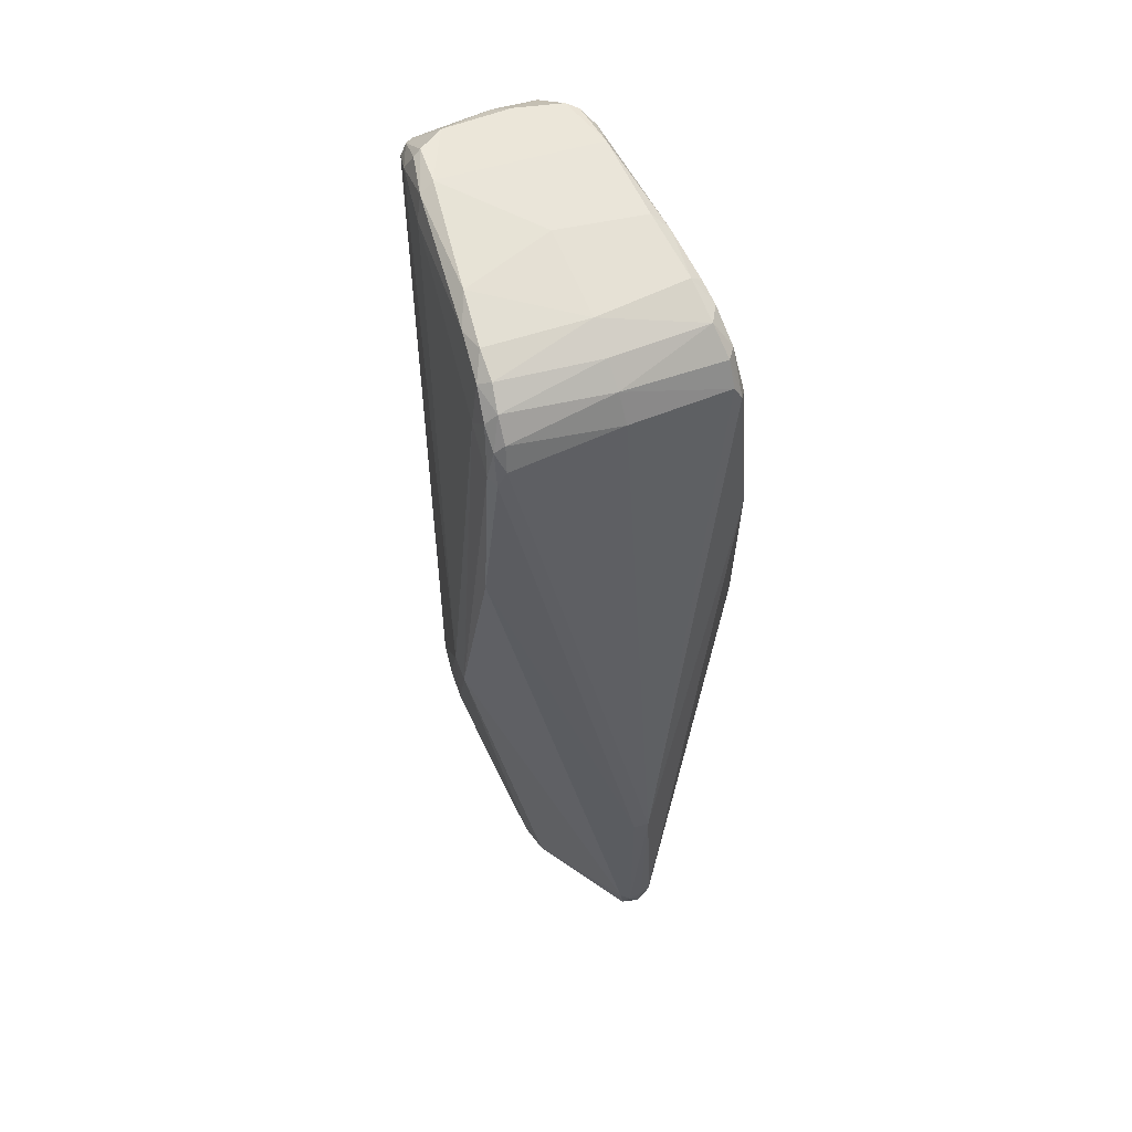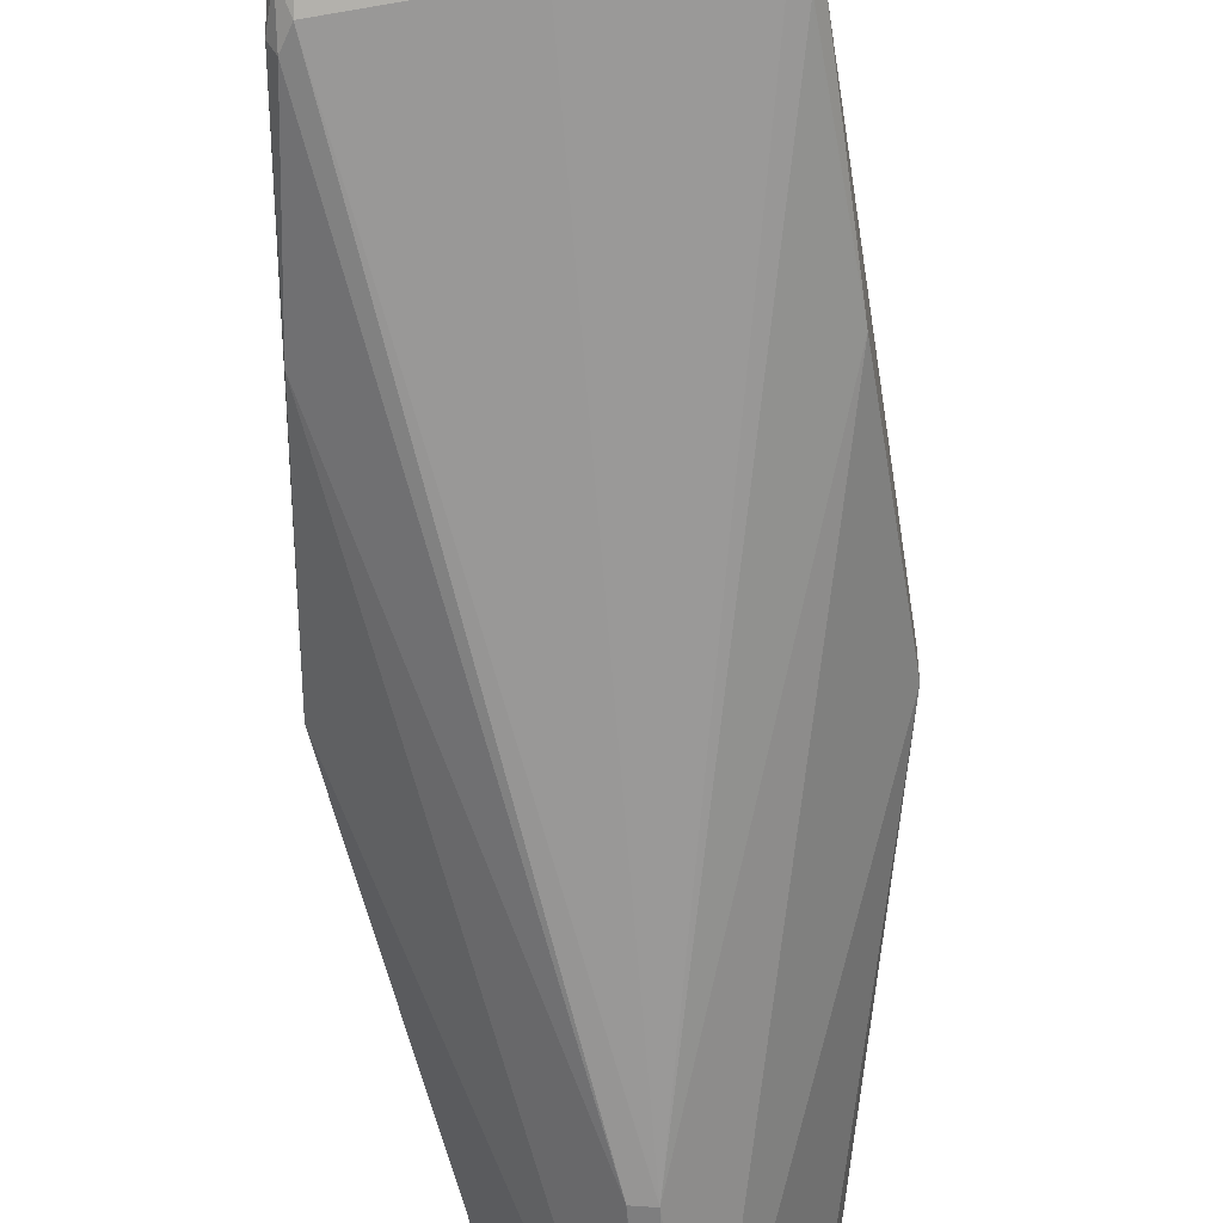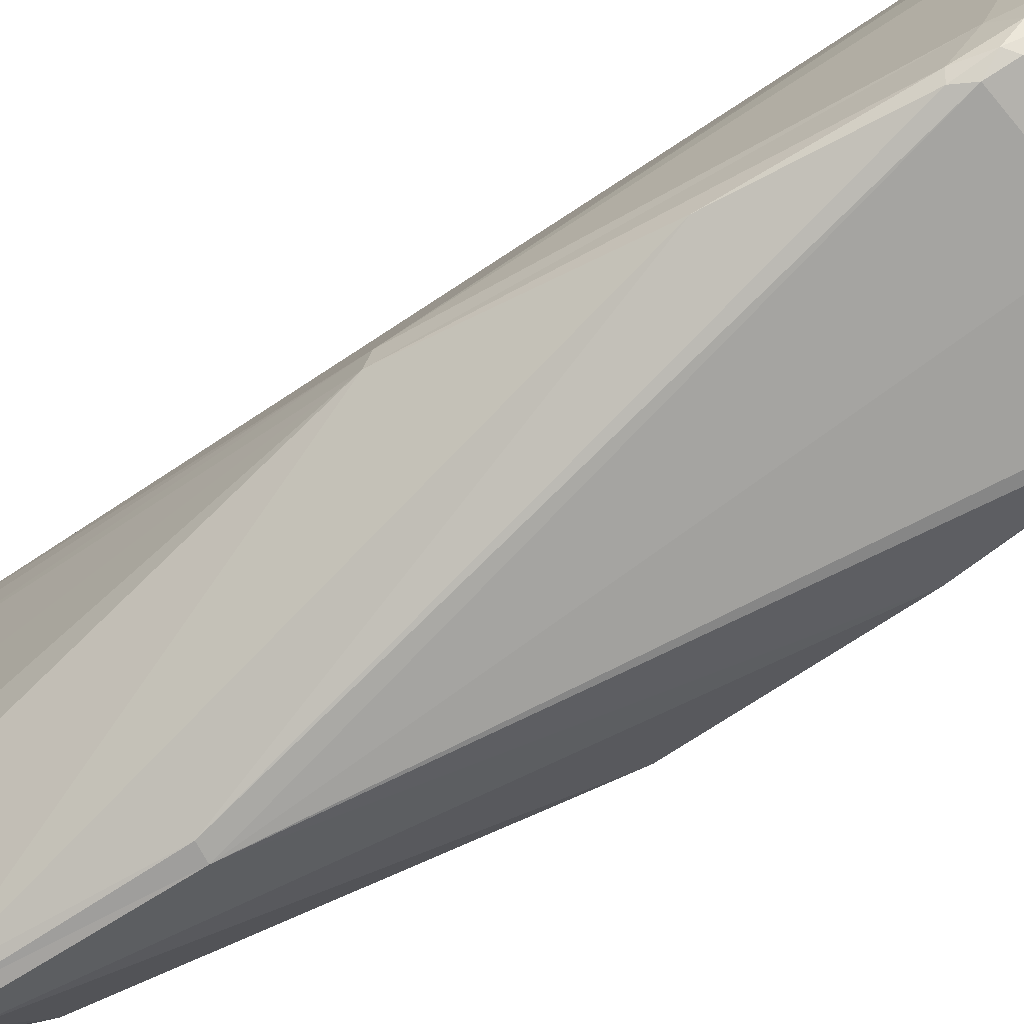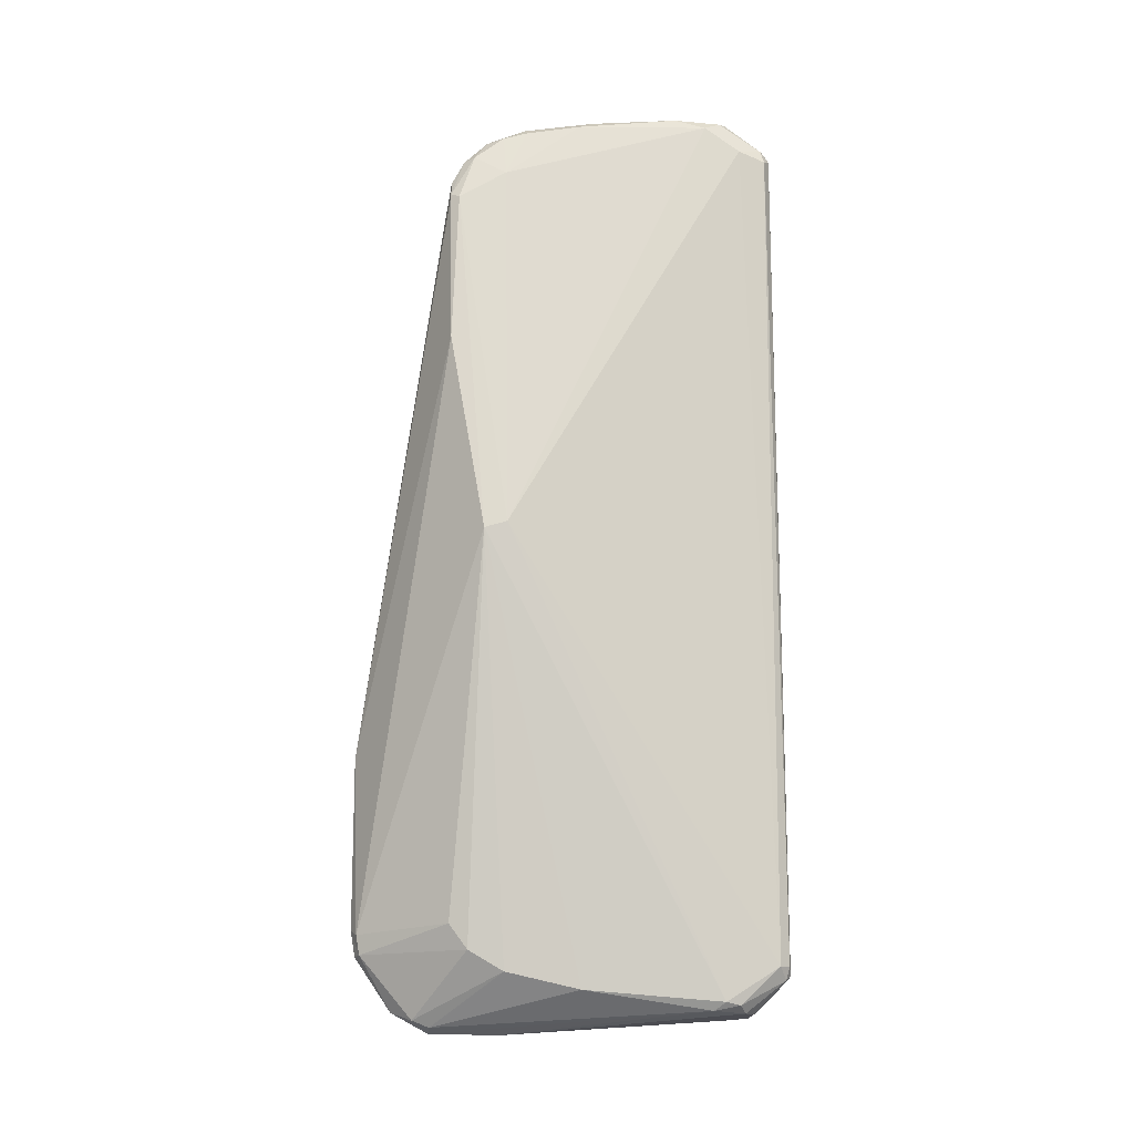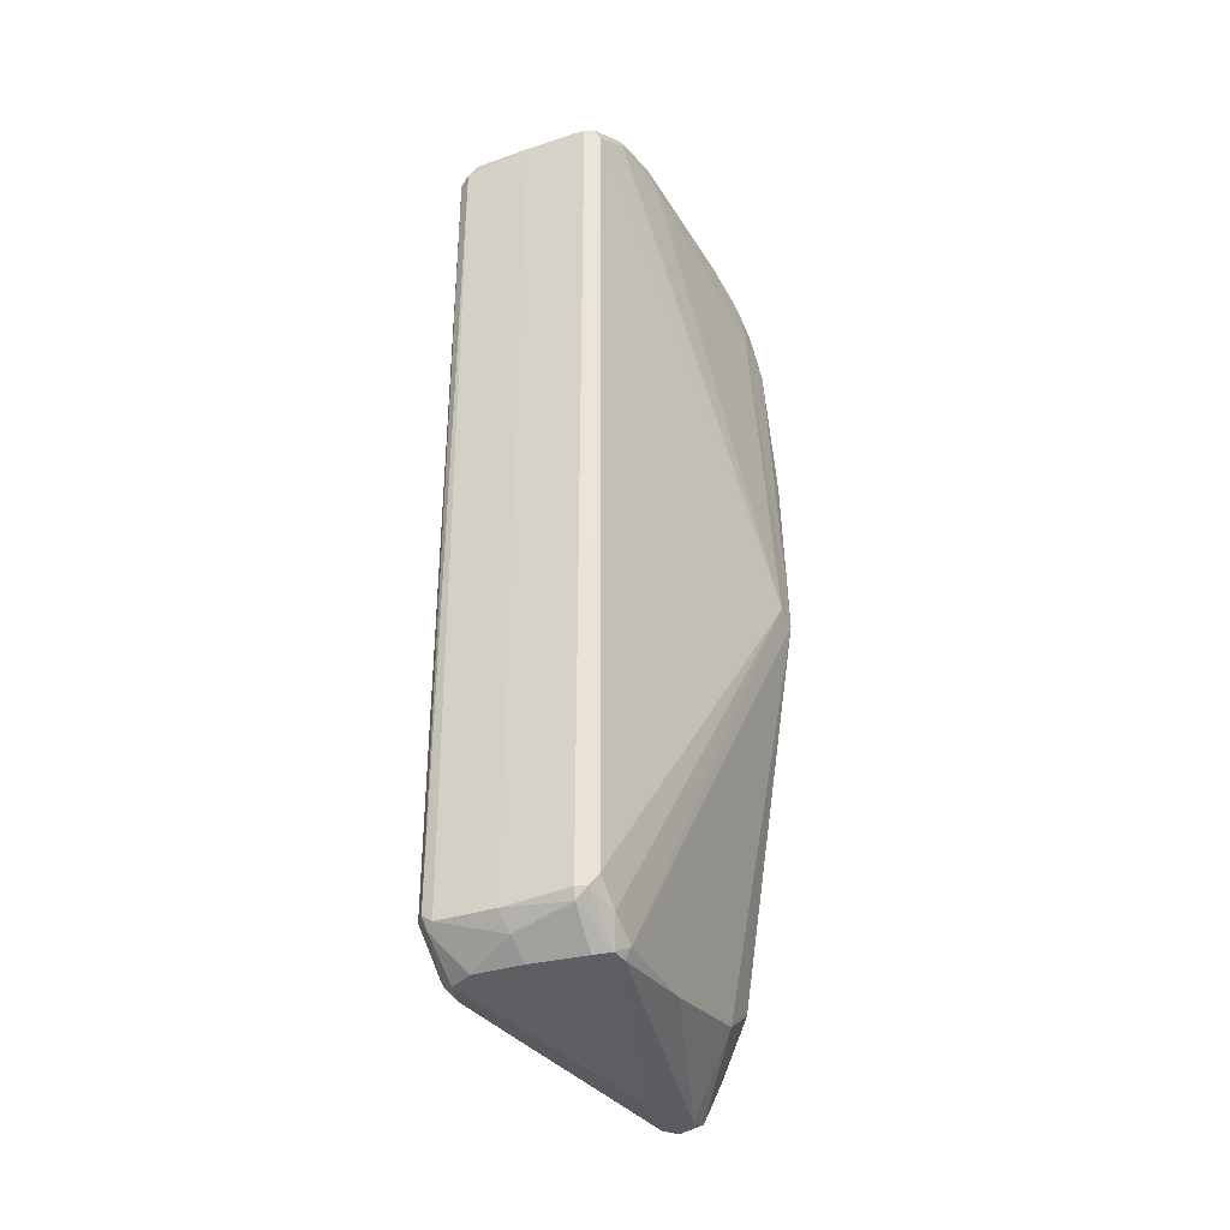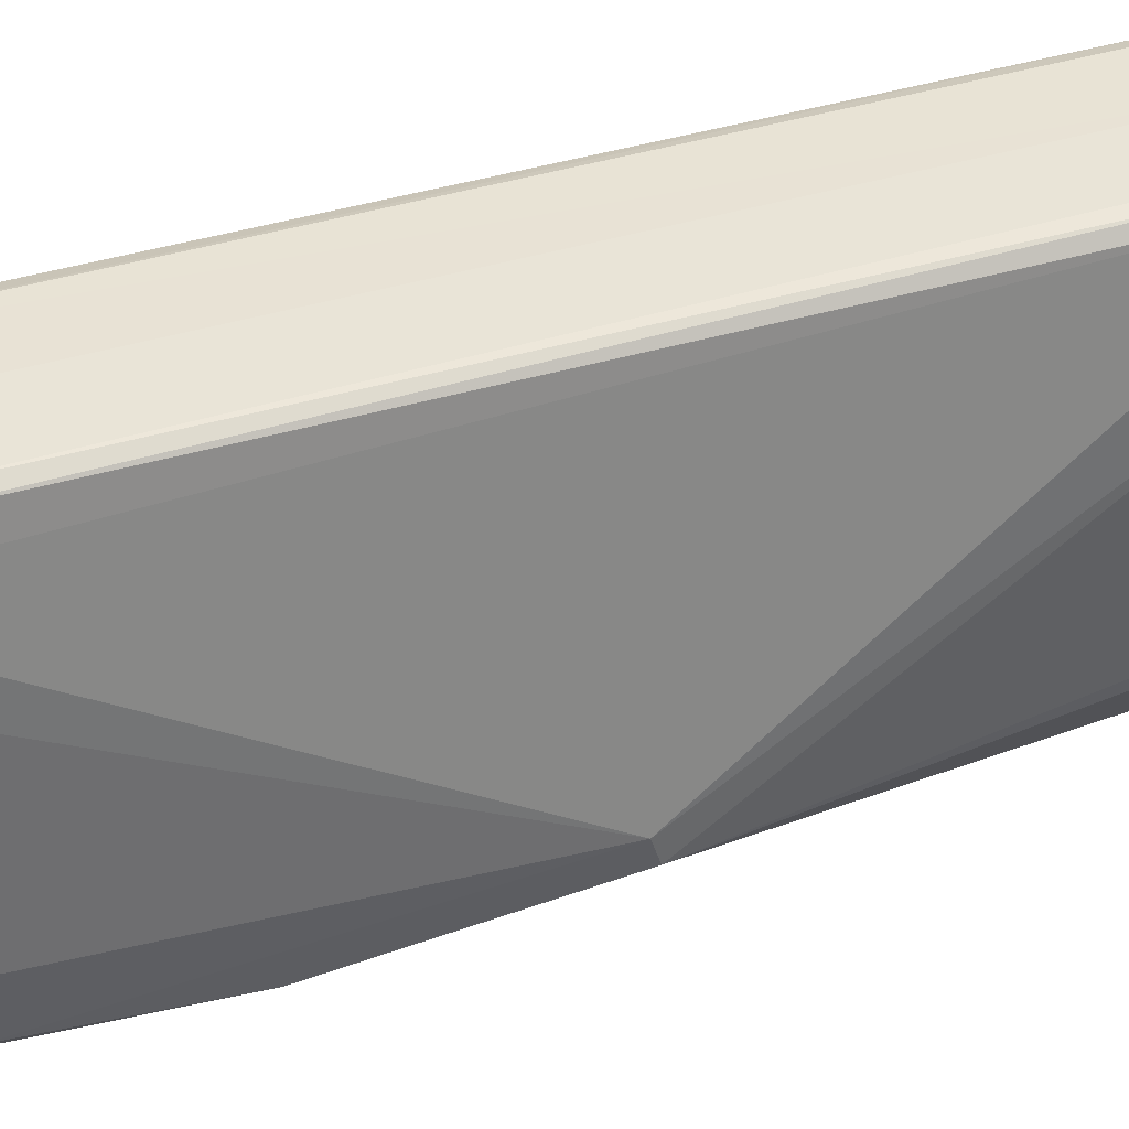
<metadata>
{"format":"obj","ext":"obj","renderer":"f3d","projection":"perspective","resolution":1024,"background":"white","views":[{"elev":55.6,"azim":157.5,"up":"+Y"},{"elev":-60.6,"azim":-175.5,"up":"+Z"},{"elev":-67.7,"azim":124.2,"up":"+Z"},{"elev":-15.2,"azim":-92.9,"up":"+Y"},{"elev":-36.4,"azim":24.5,"up":"+Y"},{"elev":42.2,"azim":-109.9,"up":"+Z"}]}
</metadata>
<code>
o obj1
v 0.01673 0.09013 0.06443
v 0.01713 -0.08927 0.06361
v 0.03159 -0.0005585 0.006214
v -0.01705 -0.09552 0.02212
v -0.01751 -0.09791 0.05167
v -0.0316 -0.001986 0.001153
v -0.02598 0.07577 -0.005082
v -0.03164 -0.0005787 0.005973
v 0.01703 -0.0968 0.03032
v 0.03162 -0.001861 0.00118
v 0.01759 -0.09741 0.05198
v 0.01856 0.0946 0.05662
v -0.0168 -0.09191 0.006295
v -0.01681 -0.08753 -0.001206
v 0.01623 -0.09954 0.05158
v -4.108e-05 -0.104 0.005691
v -1.727e-05 -0.1037 -0.009199
v -0.003617 -0.1012 -0.01261
v -0.00343 -0.1026 -0.008964
v -0.02527 0.08207 0.005197
v -0.02801 0.04178 -0.006396
v -0.0001126 0.09281 0.06596
v -0.01257 0.09371 0.06517
v -0.01442 0.09128 0.06569
v -0.01725 -0.0907 0.06308
v -0.01547 -0.09071 0.06519
v -0.01677 0.09025 0.06433
v 0.01696 -0.0916 0.005563
v 0.01761 -0.09385 0.05845
v 0.01251 -0.1002 0.05689
v 0.01555 0.1002 0.05467
v 0.01927 0.09849 0.04494
v 0.01622 0.1003 0.04587
v 0.001917 -0.04552 -0.02566
v 0.02802 0.04204 -0.00635
v 0.00381 -0.08297 -0.02445
v 0.02067 0.09369 0.04331
v 0.02545 0.08118 0.003501
v -0.003637 -0.08359 -0.02461
v -0.01653 -0.08224 -0.005118
v -0.01402 -0.1001 0.05603
v -0.01601 -0.09963 0.0493
v -0.003215 -0.08777 -0.02388
v -0.01299 -0.0925 0.06571
v -0.0005056 -0.09295 0.06595
v 0.01354 0.09267 0.06569
v 0.01342 -0.09193 0.06573
v -0.01923 0.09726 0.05059
v 0.01656 -0.08513 -0.003873
v 0.003495 -0.1027 -0.008029
v 0.02387 0.0904 0.004368
v 0.02271 0.09374 0.01434
v 0.02603 0.0753 -0.005031
v 0.02482 0.07438 -0.007156
v -0.0015 -0.04587 -0.02592
v -0.0008338 0.08026 -0.007322
v 0.02296 0.0779 -0.007399
v -0.02276 0.08017 -0.00691
v 3.181e-05 -0.09945 -0.01716
v -0.01663 -0.09855 0.05473
v 0.003602 -0.1012 -0.01263
v -0.001617 0.09747 0.06231
v 0.01572 -0.09178 0.06491
v -0.01845 0.09202 0.05839
v -0.000627 -0.08797 -0.02496
v 0.003076 -0.08797 -0.02398
v 0.0198 0.09701 0.02091
v 0.009942 0.1 0.05834
v 0.01713 0.09907 0.05431
v -0.0003141 0.09462 0.007575
v -1.595e-05 0.0985 0.02708
v -0.0003373 0.08656 -0.004163
v 0.02231 0.08825 -0.001933
v 0.02238 0.08336 -0.005526
v -0.02132 0.09093 0.0009798
v -0.02273 0.08543 -0.00412
v -0.0245 0.08589 -0.001833
v 0.001843 -0.084 -0.02552
v -0.02465 0.07667 -0.006932
v 0.01314 -0.09406 0.06468
v -0.009324 -0.09998 0.05849
v -0.01907 0.0977 0.02463
v -0.004494 0.1004 0.05812
v -0.01462 0.1002 0.05573
v 0.0158 -0.09942 0.05497
v 0.02134 0.09433 0.008942
v -0.0001734 0.091 0.0005768
v 0.02148 0.09179 0.002684
v 0.02452 0.0817 -0.005051
v 0.02473 0.08574 -0.001232
v -0.02066 0.09467 0.009538
v 0.001191 -0.1003 0.05862
v 0.0004696 -0.09666 0.06308
v 0.0154 0.09291 0.06456
v -0.0008678 -0.08255 -0.02587
v -0.02356 0.09117 0.004608
v -0.01462 -0.09344 0.0645
v -0.02303 0.0929 0.009877
v -0.02182 0.09544 0.02176
v -0.01819 0.09952 0.04381
v -0.01605 0.09321 0.06362
v -0.01699 0.09936 0.05411
f 1 2 3
f 4 5 6
f 7 6 8
f 9 10 11
f 10 3 11
f 12 1 3
f 13 6 14
f 8 6 5
f 4 6 13
f 15 16 17
f 18 19 13
f 20 7 8
f 21 6 7
f 22 23 24
f 25 26 27
f 28 10 9
f 2 29 3
f 29 11 3
f 30 16 15
f 31 32 33
f 34 35 36
f 37 3 38
f 6 39 40
f 25 8 5
f 41 42 16
f 18 14 43
f 22 24 44
f 44 45 22
f 46 22 45
f 45 47 46
f 20 8 48
f 9 11 15
f 36 10 49
f 50 28 9
f 10 36 35
f 12 37 32
f 37 12 3
f 37 38 51
f 37 52 32
f 52 37 51
f 10 35 53
f 10 53 38
f 10 38 3
f 54 35 34
f 55 56 57
f 56 55 58
f 57 54 34
f 39 6 21
f 59 18 43
f 40 39 43
f 14 40 43
f 14 6 40
f 60 25 5
f 59 61 17
f 42 60 5
f 16 42 17
f 62 22 46
f 22 62 23
f 1 46 63
f 47 63 46
f 25 64 8
f 64 25 27
f 64 48 8
f 65 59 43
f 66 36 49
f 63 2 1
f 33 32 67
f 68 62 46
f 32 69 12
f 70 71 67
f 53 35 54
f 72 73 74
f 75 76 77
f 78 55 34
f 55 79 58
f 4 42 5
f 50 15 17
f 59 17 18
f 7 20 77
f 24 26 44
f 27 26 24
f 45 80 47
f 41 16 81
f 82 71 70
f 62 83 23
f 33 84 83
f 49 28 61
f 61 28 50
f 61 50 17
f 63 85 29
f 85 30 15
f 80 85 63
f 85 80 30
f 9 15 50
f 85 15 11
f 11 29 85
f 83 62 68
f 34 36 78
f 70 67 86
f 71 33 67
f 58 76 72
f 73 87 88
f 72 74 56
f 56 74 57
f 34 55 57
f 21 79 55
f 21 7 79
f 89 73 90
f 39 21 55
f 91 82 70
f 84 23 83
f 28 49 10
f 92 80 93
f 31 33 68
f 68 33 83
f 51 86 52
f 69 32 31
f 46 94 68
f 94 31 68
f 94 12 69
f 76 75 72
f 90 53 89
f 86 51 88
f 75 70 87
f 87 70 88
f 95 55 78
f 39 55 95
f 14 18 13
f 42 41 60
f 19 17 42
f 19 4 13
f 45 93 80
f 92 93 81
f 16 30 92
f 92 81 16
f 96 77 20
f 66 59 65
f 65 78 66
f 59 66 61
f 49 61 66
f 2 63 29
f 80 63 47
f 80 92 30
f 78 36 66
f 94 69 31
f 94 46 1
f 12 94 1
f 70 86 88
f 67 52 86
f 52 67 32
f 57 89 54
f 53 90 38
f 90 51 38
f 75 87 72
f 72 87 73
f 56 58 72
f 42 4 19
f 19 18 17
f 97 81 44
f 81 93 44
f 41 97 60
f 26 97 44
f 98 99 91
f 100 33 71
f 84 33 100
f 96 75 77
f 95 78 65
f 73 89 74
f 53 54 89
f 73 88 51
f 90 73 51
f 41 81 97
f 44 93 45
f 25 97 26
f 101 48 64
f 64 27 101
f 102 48 101
f 96 98 91
f 48 99 20
f 99 98 20
f 98 96 20
f 96 91 75
f 84 101 23
f 27 24 101
f 89 57 74
f 77 76 79
f 79 76 58
f 79 7 77
f 102 84 100
f 91 99 82
f 48 100 99
f 100 48 102
f 75 91 70
f 84 102 101
f 24 23 101
f 43 95 65
f 25 60 97
f 82 100 71
f 43 39 95
f 100 82 99

</code>
